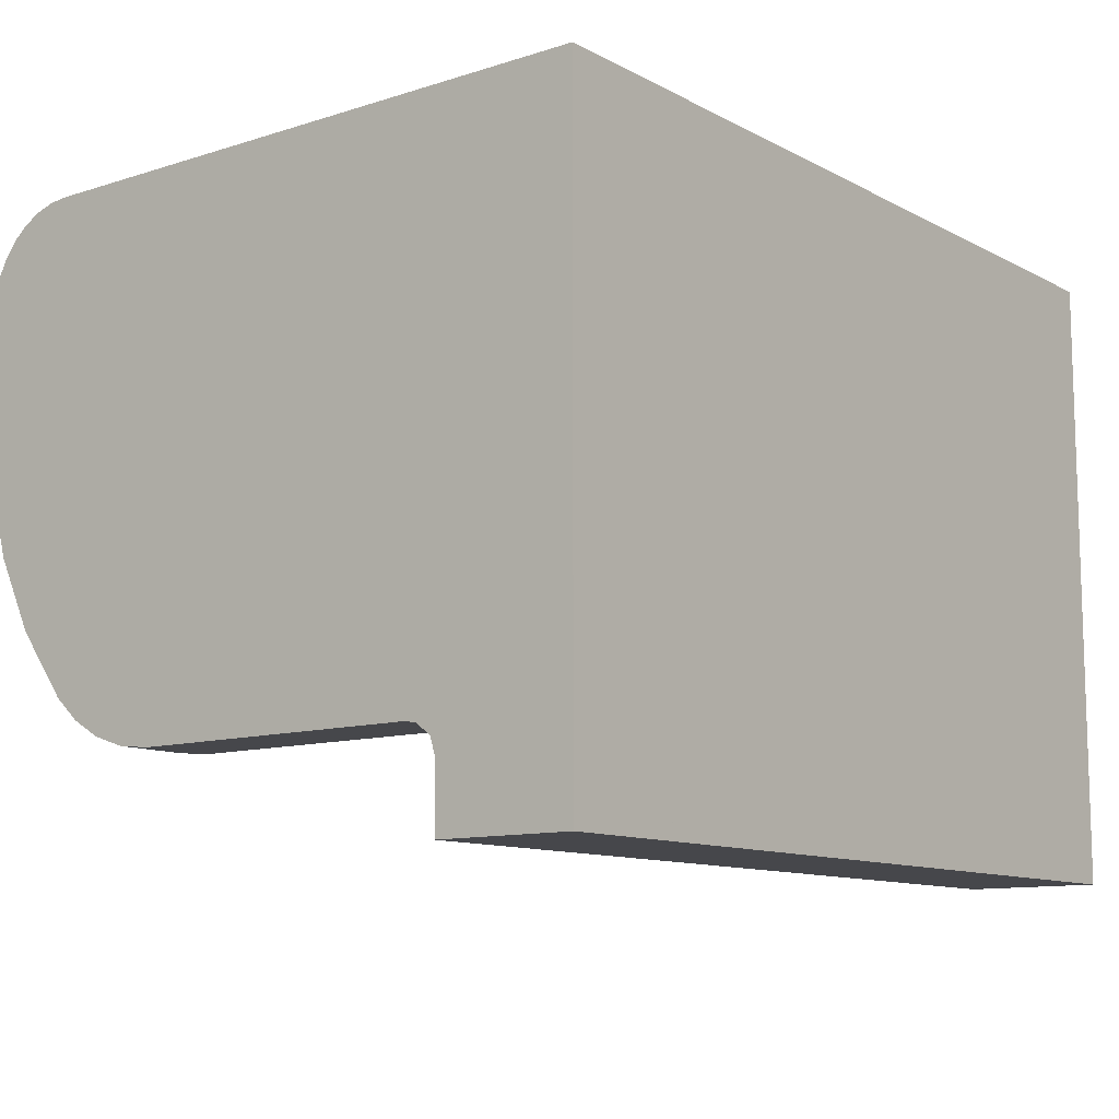
<metadata>
{"format":"obj","ext":"obj","renderer":"f3d","projection":"perspective","resolution":1024,"background":"white","views":[{"elev":-10.8,"azim":128.1,"up":"+Y"}]}
</metadata>
<code>
v -0.0135 -0.007417 0.04408
v -0.0135 -0.006969 0.04444
v -0.0135 0.0098 0.0397
v -0.0135 -0.007417 0.04408
v -0.0135 0.0098 0.0397
v -0.0135 -0.0078 0.044
v -0.0135 0.0098 0.0397
v -0.0135 -0.0098 0.0397
v -0.0135 -0.0078 0.044
v -0.0135 -0.0078 0.044
v -0.0135 -0.0098 0.0397
v -0.0135 -0.0098 0.044
v -0.0135 -0.0068 0.045
v -0.0135 -0.0068 0.05441
v -0.0135 0.0042 0.0617
v -0.0135 -0.005133 0.05813
v -0.0135 -0.003085 0.05965
v -0.0135 -0.0068 0.05441
v -0.0135 0.007385 0.06164
v -0.0135 0.007948 0.06147
v -0.0135 0.0098 0.0587
v -0.0135 -0.003085 0.05965
v -0.0135 -0.000796 0.06078
v -0.0135 -0.0068 0.05441
v -0.0135 -0.000796 0.06078
v -0.0135 0.00166 0.06147
v -0.0135 -0.0068 0.05441
v -0.0135 -0.0068 0.05441
v -0.0135 0.00166 0.06147
v -0.0135 0.0042 0.0617
v -0.0135 -0.006969 0.04444
v -0.0135 -0.0068 0.045
v -0.0135 0.0098 0.0397
v -0.0135 -0.0068 0.045
v -0.0135 0.0042 0.0617
v -0.0135 0.0098 0.0397
v -0.0135 0.0098 0.0397
v -0.0135 0.0042 0.0617
v -0.0135 0.0098 0.0587
v -0.0135 0.0042 0.0617
v -0.0135 0.0068 0.0617
v -0.0135 0.0098 0.0587
v -0.0135 0.0098 0.0587
v -0.0135 0.0068 0.0617
v -0.0135 0.007385 0.06164
v -0.0135 -0.005133 0.05813
v -0.0135 -0.0068 0.05441
v -0.0135 -0.005838 0.05736
v -0.0135 -0.0068 0.05441
v -0.0135 -0.00669 0.05545
v -0.0135 -0.005838 0.05736
v -0.0135 -0.005838 0.05736
v -0.0135 -0.00669 0.05545
v -0.0135 -0.006364 0.05645
v -0.0135 0.009742 0.05928
v -0.0135 0.0098 0.0587
v -0.0135 0.009572 0.05985
v -0.0135 0.0098 0.0587
v -0.0135 0.009294 0.06037
v -0.0135 0.009572 0.05985
v -0.0135 0.007948 0.06147
v -0.0135 0.008467 0.06119
v -0.0135 0.0098 0.0587
v -0.0135 0.008467 0.06119
v -0.0135 0.008921 0.06082
v -0.0135 0.0098 0.0587
v -0.0135 0.0098 0.0587
v -0.0135 0.008921 0.06082
v -0.0135 0.009294 0.06037
v -0.0111 0.0098 0.044
v -0.0111 0.0098 0.0397
v -0.0115 0.0098 0.044
v -0.0111 0.0098 0.0397
v -0.0135 0.0098 0.0397
v -0.0115 0.0098 0.044
v -0.0115 0.0098 0.044
v -0.0135 0.0098 0.0397
v -0.0115 0.0098 0.0587
v -0.0135 0.0098 0.0397
v -0.0135 0.0098 0.0587
v -0.0115 0.0098 0.0587
v -0.0111 0.0098 0.0397
v -0.0111 -0.0098 0.0397
v -0.0135 0.0098 0.0397
v -0.0111 -0.0098 0.0397
v -0.0135 -0.0098 0.0397
v -0.0135 0.0098 0.0397
v -0.0111 -0.0098 0.0397
v -0.0111 -0.0098 0.044
v -0.0135 -0.0098 0.0397
v -0.0111 -0.0098 0.044
v -0.0135 -0.0098 0.044
v -0.0135 -0.0098 0.0397
v -0.0115 -0.0068 0.05441
v -0.0135 -0.0068 0.05441
v -0.0115 -0.0068 0.045
v -0.0135 -0.0068 0.05441
v -0.0135 -0.0068 0.045
v -0.0115 -0.0068 0.045
v -0.0111 0.0098 0.044
v -0.0115 0.0098 0.044
v -0.0115 -0.0078 0.044
v -0.0135 -0.0078 0.044
v -0.0135 -0.0098 0.044
v -0.0115 -0.0078 0.044
v -0.0135 -0.0098 0.044
v -0.0111 -0.0098 0.044
v -0.0115 -0.0078 0.044
v -0.0115 -0.0078 0.044
v -0.0111 -0.0098 0.044
v -0.0111 0.0098 0.044
v -0.0135 -0.0068 0.05441
v -0.0115 -0.0068 0.05441
v -0.0115 -0.00669 0.05545
v -0.0135 -0.0068 0.05441
v -0.0115 -0.00669 0.05545
v -0.0135 -0.00669 0.05545
v -0.0115 -0.00669 0.05545
v -0.0115 -0.006364 0.05645
v -0.0135 -0.00669 0.05545
v -0.0135 -0.00669 0.05545
v -0.0115 -0.006364 0.05645
v -0.0135 -0.006364 0.05645
v -0.0115 -0.006364 0.05645
v -0.0115 -0.005838 0.05736
v -0.0135 -0.006364 0.05645
v -0.0135 -0.006364 0.05645
v -0.0115 -0.005838 0.05736
v -0.0135 -0.005838 0.05736
v -0.0115 -0.005838 0.05736
v -0.0115 -0.005133 0.05813
v -0.0135 -0.005838 0.05736
v -0.0135 -0.005838 0.05736
v -0.0115 -0.005133 0.05813
v -0.0135 -0.005133 0.05813
v -0.0115 -0.0078 0.044
v -0.0115 0.0098 0.044
v -0.0115 -0.007417 0.04408
v -0.0115 0.0098 0.044
v -0.0115 -0.006969 0.04444
v -0.0115 -0.007417 0.04408
v -0.0115 -0.00669 0.05545
v -0.0115 -0.0068 0.05441
v -0.0115 0.0098 0.044
v -0.0115 -0.0068 0.05441
v -0.0115 -0.0068 0.045
v -0.0115 0.0098 0.044
v -0.0115 0.0098 0.044
v -0.0115 -0.0068 0.045
v -0.0115 -0.006969 0.04444
v -0.0115 -0.000796 0.06078
v -0.0115 -0.003085 0.05965
v -0.0115 0.0098 0.044
v -0.0115 -0.003085 0.05965
v -0.0115 -0.005133 0.05813
v -0.0115 0.0098 0.044
v -0.0115 0.007385 0.06164
v -0.0115 0.0068 0.0617
v -0.0115 0.0098 0.0587
v -0.0115 0.0068 0.0617
v -0.0115 0.0042 0.0617
v -0.0115 0.0098 0.0587
v -0.0115 0.0098 0.0587
v -0.0115 0.0042 0.0617
v -0.0115 0.0098 0.044
v -0.0115 0.0042 0.0617
v -0.0115 0.00166 0.06147
v -0.0115 0.0098 0.044
v -0.0115 0.0098 0.044
v -0.0115 0.00166 0.06147
v -0.0115 -0.000796 0.06078
v -0.0115 0.009742 0.05928
v -0.0115 0.009572 0.05985
v -0.0115 0.0098 0.0587
v -0.0115 0.009572 0.05985
v -0.0115 0.009294 0.06037
v -0.0115 0.0098 0.0587
v -0.0115 0.0098 0.0587
v -0.0115 0.009294 0.06037
v -0.0115 0.008921 0.06082
v -0.0115 0.008921 0.06082
v -0.0115 0.008467 0.06119
v -0.0115 0.0098 0.0587
v -0.0115 0.008467 0.06119
v -0.0115 0.007948 0.06147
v -0.0115 0.0098 0.0587
v -0.0115 0.0098 0.0587
v -0.0115 0.007948 0.06147
v -0.0115 0.007385 0.06164
v -0.0115 -0.005133 0.05813
v -0.0115 -0.005838 0.05736
v -0.0115 0.0098 0.044
v -0.0115 -0.005838 0.05736
v -0.0115 -0.006364 0.05645
v -0.0115 0.0098 0.044
v -0.0115 0.0098 0.044
v -0.0115 -0.006364 0.05645
v -0.0115 -0.00669 0.05545
v -0.0115 -0.0068 0.045
v -0.0135 -0.0068 0.045
v -0.0115 -0.006969 0.04444
v -0.0135 -0.0068 0.045
v -0.0135 -0.006969 0.04444
v -0.0115 -0.006969 0.04444
v -0.0115 -0.006969 0.04444
v -0.0135 -0.006969 0.04444
v -0.0115 -0.007417 0.04408
v -0.0135 -0.006969 0.04444
v -0.0135 -0.007417 0.04408
v -0.0115 -0.007417 0.04408
v -0.0115 -0.007417 0.04408
v -0.0135 -0.007417 0.04408
v -0.0115 -0.0078 0.044
v -0.0135 -0.007417 0.04408
v -0.0135 -0.0078 0.044
v -0.0115 -0.0078 0.044
v -0.0135 0.0068 0.0617
v -0.0135 0.0042 0.0617
v -0.0115 0.0068 0.0617
v -0.0135 0.0042 0.0617
v -0.0115 0.0042 0.0617
v -0.0115 0.0068 0.0617
v -0.0111 0.0098 0.0397
v -0.0111 0.0098 0.044
v -0.0111 -0.0098 0.0397
v -0.0111 0.0098 0.044
v -0.0111 -0.0098 0.044
v -0.0111 -0.0098 0.0397
v -0.0115 0.0098 0.0587
v -0.0135 0.0098 0.0587
v -0.0135 0.009742 0.05928
v -0.0115 0.0098 0.0587
v -0.0135 0.009742 0.05928
v -0.0115 0.009742 0.05928
v -0.0135 0.009742 0.05928
v -0.0135 0.009572 0.05985
v -0.0115 0.009742 0.05928
v -0.0115 0.009742 0.05928
v -0.0135 0.009572 0.05985
v -0.0115 0.009572 0.05985
v -0.0135 0.009572 0.05985
v -0.0135 0.009294 0.06037
v -0.0115 0.009572 0.05985
v -0.0115 0.009572 0.05985
v -0.0135 0.009294 0.06037
v -0.0115 0.009294 0.06037
v -0.0135 0.009294 0.06037
v -0.0135 0.008921 0.06082
v -0.0115 0.009294 0.06037
v -0.0115 0.009294 0.06037
v -0.0135 0.008921 0.06082
v -0.0115 0.008921 0.06082
v -0.0135 0.008921 0.06082
v -0.0135 0.008467 0.06119
v -0.0115 0.008921 0.06082
v -0.0115 0.008921 0.06082
v -0.0135 0.008467 0.06119
v -0.0115 0.008467 0.06119
v -0.0135 0.008467 0.06119
v -0.0135 0.007948 0.06147
v -0.0115 0.008467 0.06119
v -0.0115 0.008467 0.06119
v -0.0135 0.007948 0.06147
v -0.0115 0.007948 0.06147
v -0.0135 0.007948 0.06147
v -0.0135 0.007385 0.06164
v -0.0115 0.007948 0.06147
v -0.0115 0.007948 0.06147
v -0.0135 0.007385 0.06164
v -0.0115 0.007385 0.06164
v -0.0135 0.007385 0.06164
v -0.0135 0.0068 0.0617
v -0.0115 0.007385 0.06164
v -0.0115 0.007385 0.06164
v -0.0135 0.0068 0.0617
v -0.0115 0.0068 0.0617
v -0.0115 0.0042 0.0617
v -0.0135 0.0042 0.0617
v -0.0135 0.00166 0.06147
v -0.0115 0.0042 0.0617
v -0.0135 0.00166 0.06147
v -0.0115 0.00166 0.06147
v -0.0135 0.00166 0.06147
v -0.0135 -0.000796 0.06078
v -0.0115 0.00166 0.06147
v -0.0115 0.00166 0.06147
v -0.0135 -0.000796 0.06078
v -0.0115 -0.000796 0.06078
v -0.0135 -0.000796 0.06078
v -0.0135 -0.003085 0.05965
v -0.0115 -0.000796 0.06078
v -0.0115 -0.000796 0.06078
v -0.0135 -0.003085 0.05965
v -0.0115 -0.003085 0.05965
v -0.0135 -0.003085 0.05965
v -0.0135 -0.005133 0.05813
v -0.0115 -0.003085 0.05965
v -0.0115 -0.003085 0.05965
v -0.0135 -0.005133 0.05813
v -0.0115 -0.005133 0.05813
v 0.0113 -0.005133 0.05813
v 0.0135 -0.005133 0.05813
v 0.0135 -0.003085 0.05965
v 0.0113 -0.005133 0.05813
v 0.0135 -0.003085 0.05965
v 0.0113 -0.003085 0.05965
v 0.0135 -0.003085 0.05965
v 0.0135 -0.000796 0.06078
v 0.0113 -0.003085 0.05965
v 0.0113 -0.003085 0.05965
v 0.0135 -0.000796 0.06078
v 0.0113 -0.000796 0.06078
v 0.0135 -0.000796 0.06078
v 0.0135 0.00166 0.06147
v 0.0113 -0.000796 0.06078
v 0.0113 -0.000796 0.06078
v 0.0135 0.00166 0.06147
v 0.0113 0.00166 0.06147
v 0.0135 0.00166 0.06147
v 0.0135 0.0042 0.0617
v 0.0113 0.00166 0.06147
v 0.0113 0.00166 0.06147
v 0.0135 0.0042 0.0617
v 0.0113 0.0042 0.0617
v 0.0135 -0.0068 0.05441
v 0.0113 -0.0068 0.05441
v 0.0135 -0.0068 0.045
v 0.0113 -0.0068 0.05441
v 0.0113 -0.0068 0.045
v 0.0135 -0.0068 0.045
v 0.0113 0.0098 0.044
v 0.0095 0.0098 0.044
v 0.0113 -0.0078 0.044
v 0.0095 0.0098 0.044
v 0.0095 -0.0098 0.044
v 0.0113 -0.0078 0.044
v 0.0113 -0.0078 0.044
v 0.0095 -0.0098 0.044
v 0.0135 -0.0078 0.044
v 0.0095 -0.0098 0.044
v 0.0135 -0.0098 0.044
v 0.0135 -0.0078 0.044
v 0.0095 -0.0098 0.0397
v 0.0135 -0.0098 0.0397
v 0.0095 -0.0098 0.044
v 0.0135 -0.0098 0.0397
v 0.0135 -0.0098 0.044
v 0.0095 -0.0098 0.044
v 0.0095 -0.0098 0.0397
v 0.0095 0.0098 0.0397
v 0.0135 -0.0098 0.0397
v 0.0095 0.0098 0.0397
v 0.0135 0.0098 0.0397
v 0.0135 -0.0098 0.0397
v 0.0113 -0.0078 0.044
v 0.0135 -0.0078 0.044
v 0.0113 -0.007244 0.04417
v 0.0135 -0.0078 0.044
v 0.0135 -0.007244 0.04417
v 0.0113 -0.007244 0.04417
v 0.0113 -0.007244 0.04417
v 0.0135 -0.007244 0.04417
v 0.0113 -0.006876 0.04462
v 0.0135 -0.007244 0.04417
v 0.0135 -0.006876 0.04462
v 0.0113 -0.006876 0.04462
v 0.0113 -0.006876 0.04462
v 0.0135 -0.006876 0.04462
v 0.0113 -0.0068 0.045
v 0.0135 -0.006876 0.04462
v 0.0135 -0.0068 0.045
v 0.0113 -0.0068 0.045
v 0.0135 -0.0068 0.045
v 0.0135 -0.006876 0.04462
v 0.0135 0.0098 0.0397
v 0.0135 -0.006876 0.04462
v 0.0135 -0.007244 0.04417
v 0.0135 0.0098 0.0397
v 0.0135 0.0098 0.0397
v 0.0135 -0.007244 0.04417
v 0.0135 -0.0098 0.0397
v 0.0135 -0.007244 0.04417
v 0.0135 -0.0078 0.044
v 0.0135 -0.0098 0.0397
v 0.0135 -0.0098 0.0397
v 0.0135 -0.0078 0.044
v 0.0135 -0.0098 0.044
v 0.0135 0.0068 0.0617
v 0.0135 0.0042 0.0617
v 0.0135 0.0098 0.0587
v 0.0135 0.0042 0.0617
v 0.0135 0.0098 0.0397
v 0.0135 0.0098 0.0587
v 0.0135 -0.0068 0.045
v 0.0135 0.0098 0.0397
v 0.0135 -0.0068 0.05441
v 0.0135 0.0098 0.0397
v 0.0135 0.0042 0.0617
v 0.0135 -0.0068 0.05441
v 0.0135 -0.0068 0.05441
v 0.0135 0.0042 0.0617
v 0.0135 0.00166 0.06147
v 0.0135 0.0098 0.0587
v 0.0135 0.009742 0.05928
v 0.0135 0.0068 0.0617
v 0.0135 0.009742 0.05928
v 0.0135 0.009572 0.05985
v 0.0135 0.0068 0.0617
v 0.0135 0.0068 0.0617
v 0.0135 0.009572 0.05985
v 0.0135 0.007385 0.06164
v 0.0135 0.009572 0.05985
v 0.0135 0.007948 0.06147
v 0.0135 0.007385 0.06164
v 0.0135 0.00166 0.06147
v 0.0135 -0.000796 0.06078
v 0.0135 -0.0068 0.05441
v 0.0135 -0.000796 0.06078
v 0.0135 -0.003085 0.05965
v 0.0135 -0.0068 0.05441
v 0.0135 -0.0068 0.05441
v 0.0135 -0.003085 0.05965
v 0.0135 -0.005133 0.05813
v 0.0135 0.009294 0.06037
v 0.0135 0.008921 0.06082
v 0.0135 0.009572 0.05985
v 0.0135 0.008921 0.06082
v 0.0135 0.008467 0.06119
v 0.0135 0.009572 0.05985
v 0.0135 0.009572 0.05985
v 0.0135 0.008467 0.06119
v 0.0135 0.007948 0.06147
v 0.0135 -0.005133 0.05813
v 0.0135 -0.005838 0.05736
v 0.0135 -0.0068 0.05441
v 0.0135 -0.005838 0.05736
v 0.0135 -0.006364 0.05645
v 0.0135 -0.0068 0.05441
v 0.0135 -0.0068 0.05441
v 0.0135 -0.006364 0.05645
v 0.0135 -0.00669 0.05545
v 0.0113 0.0098 0.0587
v 0.0135 0.0098 0.0587
v 0.0113 0.0098 0.044
v 0.0135 0.0098 0.0587
v 0.0135 0.0098 0.0397
v 0.0113 0.0098 0.044
v 0.0113 0.0098 0.044
v 0.0135 0.0098 0.0397
v 0.0095 0.0098 0.044
v 0.0135 0.0098 0.0397
v 0.0095 0.0098 0.0397
v 0.0095 0.0098 0.044
v 0.0113 -0.0068 0.05441
v 0.0135 -0.0068 0.05441
v 0.0135 -0.00669 0.05545
v 0.0113 -0.0068 0.05441
v 0.0135 -0.00669 0.05545
v 0.0113 -0.00669 0.05545
v 0.0135 -0.00669 0.05545
v 0.0135 -0.006364 0.05645
v 0.0113 -0.00669 0.05545
v 0.0113 -0.00669 0.05545
v 0.0135 -0.006364 0.05645
v 0.0113 -0.006364 0.05645
v 0.0135 -0.006364 0.05645
v 0.0135 -0.005838 0.05736
v 0.0113 -0.006364 0.05645
v 0.0113 -0.006364 0.05645
v 0.0135 -0.005838 0.05736
v 0.0113 -0.005838 0.05736
v 0.0135 -0.005838 0.05736
v 0.0135 -0.005133 0.05813
v 0.0113 -0.005838 0.05736
v 0.0113 -0.005838 0.05736
v 0.0135 -0.005133 0.05813
v 0.0113 -0.005133 0.05813
v 0.0095 -0.0098 0.0397
v 0.0095 -0.0098 0.044
v 0.0095 0.0098 0.0397
v 0.0095 -0.0098 0.044
v 0.0095 0.0098 0.044
v 0.0095 0.0098 0.0397
v 0.0113 0.0098 0.0587
v 0.0113 0.0098 0.044
v 0.0113 0.0068 0.0617
v 0.0113 -0.0078 0.044
v 0.0113 -0.007244 0.04417
v 0.0113 0.0098 0.044
v 0.0113 -0.007244 0.04417
v 0.0113 -0.006876 0.04462
v 0.0113 0.0098 0.044
v 0.0113 0.0098 0.044
v 0.0113 -0.006876 0.04462
v 0.0113 -0.0068 0.045
v 0.0113 -0.003085 0.05965
v 0.0113 -0.000796 0.06078
v 0.0113 0.0098 0.044
v 0.0113 0.0098 0.0587
v 0.0113 0.0068 0.0617
v 0.0113 0.009742 0.05928
v 0.0113 -0.000796 0.06078
v 0.0113 0.00166 0.06147
v 0.0113 0.0098 0.044
v 0.0113 0.00166 0.06147
v 0.0113 0.0042 0.0617
v 0.0113 0.0098 0.044
v 0.0113 0.0098 0.044
v 0.0113 0.0042 0.0617
v 0.0113 0.0068 0.0617
v 0.0113 0.009742 0.05928
v 0.0113 0.0068 0.0617
v 0.0113 0.009572 0.05985
v 0.0113 0.0068 0.0617
v 0.0113 0.007385 0.06164
v 0.0113 0.009572 0.05985
v 0.0113 0.009572 0.05985
v 0.0113 0.007385 0.06164
v 0.0113 0.007948 0.06147
v 0.0113 -0.0068 0.045
v 0.0113 -0.0068 0.05441
v 0.0113 0.0098 0.044
v 0.0113 -0.0068 0.05441
v 0.0113 -0.00669 0.05545
v 0.0113 0.0098 0.044
v 0.0113 0.0098 0.044
v 0.0113 -0.00669 0.05545
v 0.0113 -0.006364 0.05645
v 0.0113 -0.006364 0.05645
v 0.0113 -0.005838 0.05736
v 0.0113 0.0098 0.044
v 0.0113 -0.005838 0.05736
v 0.0113 -0.005133 0.05813
v 0.0113 0.0098 0.044
v 0.0113 0.0098 0.044
v 0.0113 -0.005133 0.05813
v 0.0113 -0.003085 0.05965
v 0.0113 0.007948 0.06147
v 0.0113 0.008467 0.06119
v 0.0113 0.009572 0.05985
v 0.0113 0.008467 0.06119
v 0.0113 0.008921 0.06082
v 0.0113 0.009572 0.05985
v 0.0113 0.009572 0.05985
v 0.0113 0.008921 0.06082
v 0.0113 0.009294 0.06037
v 0.0135 0.0068 0.0617
v 0.0113 0.0068 0.0617
v 0.0135 0.0042 0.0617
v 0.0113 0.0068 0.0617
v 0.0113 0.0042 0.0617
v 0.0135 0.0042 0.0617
v 0.0113 0.0068 0.0617
v 0.0135 0.0068 0.0617
v 0.0135 0.007385 0.06164
v 0.0113 0.0068 0.0617
v 0.0135 0.007385 0.06164
v 0.0113 0.007385 0.06164
v 0.0135 0.007385 0.06164
v 0.0135 0.007948 0.06147
v 0.0113 0.007385 0.06164
v 0.0113 0.007385 0.06164
v 0.0135 0.007948 0.06147
v 0.0113 0.007948 0.06147
v 0.0135 0.007948 0.06147
v 0.0135 0.008467 0.06119
v 0.0113 0.007948 0.06147
v 0.0113 0.007948 0.06147
v 0.0135 0.008467 0.06119
v 0.0113 0.008467 0.06119
v 0.0135 0.008467 0.06119
v 0.0135 0.008921 0.06082
v 0.0113 0.008467 0.06119
v 0.0113 0.008467 0.06119
v 0.0135 0.008921 0.06082
v 0.0113 0.008921 0.06082
v 0.0135 0.008921 0.06082
v 0.0135 0.009294 0.06037
v 0.0113 0.008921 0.06082
v 0.0113 0.008921 0.06082
v 0.0135 0.009294 0.06037
v 0.0113 0.009294 0.06037
v 0.0135 0.009294 0.06037
v 0.0135 0.009572 0.05985
v 0.0113 0.009294 0.06037
v 0.0113 0.009294 0.06037
v 0.0135 0.009572 0.05985
v 0.0113 0.009572 0.05985
v 0.0135 0.009572 0.05985
v 0.0135 0.009742 0.05928
v 0.0113 0.009572 0.05985
v 0.0113 0.009572 0.05985
v 0.0135 0.009742 0.05928
v 0.0113 0.009742 0.05928
v 0.0135 0.009742 0.05928
v 0.0135 0.0098 0.0587
v 0.0113 0.009742 0.05928
v 0.0113 0.009742 0.05928
v 0.0135 0.0098 0.0587
v 0.0113 0.0098 0.0587
v 0.0095 0.0098 0.0397
v 0.0095 0.0098 0.044
v 0.0095 -0.0098 0.0397
v 0.0095 0.0098 0.044
v 0.0095 -0.0098 0.044
v 0.0095 -0.0098 0.0397
v 0.0095 -0.0098 0.0397
v 0.0095 -0.0098 0.044
v -0.0111 -0.0098 0.0397
v 0.0095 -0.0098 0.044
v -0.0111 -0.0098 0.044
v -0.0111 -0.0098 0.0397
v -0.0111 -0.0098 0.0397
v -0.0111 -0.0098 0.044
v -0.0111 0.0098 0.0397
v -0.0111 -0.0098 0.044
v -0.0111 0.0098 0.044
v -0.0111 0.0098 0.0397
v 0.0095 0.0098 0.0397
v 0.0095 -0.0098 0.0397
v -0.0111 0.0098 0.0397
v 0.0095 -0.0098 0.0397
v -0.0111 -0.0098 0.0397
v -0.0111 0.0098 0.0397
v 0.0095 0.0098 0.044
v -0.0111 0.0098 0.044
v 0.0095 -0.0098 0.044
v -0.0111 0.0098 0.044
v -0.0111 -0.0098 0.044
v 0.0095 -0.0098 0.044
v -0.0111 0.0098 0.0397
v -0.0111 0.0098 0.044
v 0.0095 0.0098 0.0397
v -0.0111 0.0098 0.044
v 0.0095 0.0098 0.044
v 0.0095 0.0098 0.0397
f 1 2 3
f 4 5 6
f 7 8 9
f 10 11 12
f 13 14 15
f 16 17 18
f 19 20 21
f 22 23 24
f 25 26 27
f 28 29 30
f 31 32 33
f 34 35 36
f 37 38 39
f 40 41 42
f 43 44 45
f 46 47 48
f 49 50 51
f 52 53 54
f 55 56 57
f 58 59 60
f 61 62 63
f 64 65 66
f 67 68 69
f 70 71 72
f 73 74 75
f 76 77 78
f 79 80 81
f 82 83 84
f 85 86 87
f 88 89 90
f 91 92 93
f 94 95 96
f 97 98 99
f 100 101 102
f 103 104 105
f 106 107 108
f 109 110 111
f 112 113 114
f 115 116 117
f 118 119 120
f 121 122 123
f 124 125 126
f 127 128 129
f 130 131 132
f 133 134 135
f 136 137 138
f 139 140 141
f 142 143 144
f 145 146 147
f 148 149 150
f 151 152 153
f 154 155 156
f 157 158 159
f 160 161 162
f 163 164 165
f 166 167 168
f 169 170 171
f 172 173 174
f 175 176 177
f 178 179 180
f 181 182 183
f 184 185 186
f 187 188 189
f 190 191 192
f 193 194 195
f 196 197 198
f 199 200 201
f 202 203 204
f 205 206 207
f 208 209 210
f 211 212 213
f 214 215 216
f 217 218 219
f 220 221 222
f 223 224 225
f 226 227 228
f 229 230 231
f 232 233 234
f 235 236 237
f 238 239 240
f 241 242 243
f 244 245 246
f 247 248 249
f 250 251 252
f 253 254 255
f 256 257 258
f 259 260 261
f 262 263 264
f 265 266 267
f 268 269 270
f 271 272 273
f 274 275 276
f 277 278 279
f 280 281 282
f 283 284 285
f 286 287 288
f 289 290 291
f 292 293 294
f 295 296 297
f 298 299 300
f 301 302 303
f 304 305 306
f 307 308 309
f 310 311 312
f 313 314 315
f 316 317 318
f 319 320 321
f 322 323 324
f 325 326 327
f 328 329 330
f 331 332 333
f 334 335 336
f 337 338 339
f 340 341 342
f 343 344 345
f 346 347 348
f 349 350 351
f 352 353 354
f 355 356 357
f 358 359 360
f 361 362 363
f 364 365 366
f 367 368 369
f 370 371 372
f 373 374 375
f 376 377 378
f 379 380 381
f 382 383 384
f 385 386 387
f 388 389 390
f 391 392 393
f 394 395 396
f 397 398 399
f 400 401 402
f 403 404 405
f 406 407 408
f 409 410 411
f 412 413 414
f 415 416 417
f 418 419 420
f 421 422 423
f 424 425 426
f 427 428 429
f 430 431 432
f 433 434 435
f 436 437 438
f 439 440 441
f 442 443 444
f 445 446 447
f 448 449 450
f 451 452 453
f 454 455 456
f 457 458 459
f 460 461 462
f 463 464 465
f 466 467 468
f 469 470 471
f 472 473 474
f 475 476 477
f 478 479 480
f 481 482 483
f 484 485 486
f 487 488 489
f 490 491 492
f 493 494 495
f 496 497 498
f 499 500 501
f 502 503 504
f 505 506 507
f 508 509 510
f 511 512 513
f 514 515 516
f 517 518 519
f 520 521 522
f 523 524 525
f 526 527 528
f 529 530 531
f 532 533 534
f 535 536 537
f 538 539 540
f 541 542 543
f 544 545 546
f 547 548 549
f 550 551 552
f 553 554 555
f 556 557 558
f 559 560 561
f 562 563 564
f 565 566 567
f 568 569 570
f 571 572 573
f 574 575 576
f 577 578 579
f 580 581 582
f 583 584 585
f 586 587 588
f 589 590 591
f 592 593 594
f 595 596 597
f 598 599 600
f 601 602 603
f 604 605 606
f 607 608 609
f 610 611 612
f 613 614 615
f 616 617 618
f 619 620 621
f 622 623 624
f 625 626 627
f 628 629 630
f 631 632 633
f 634 635 636

</code>
